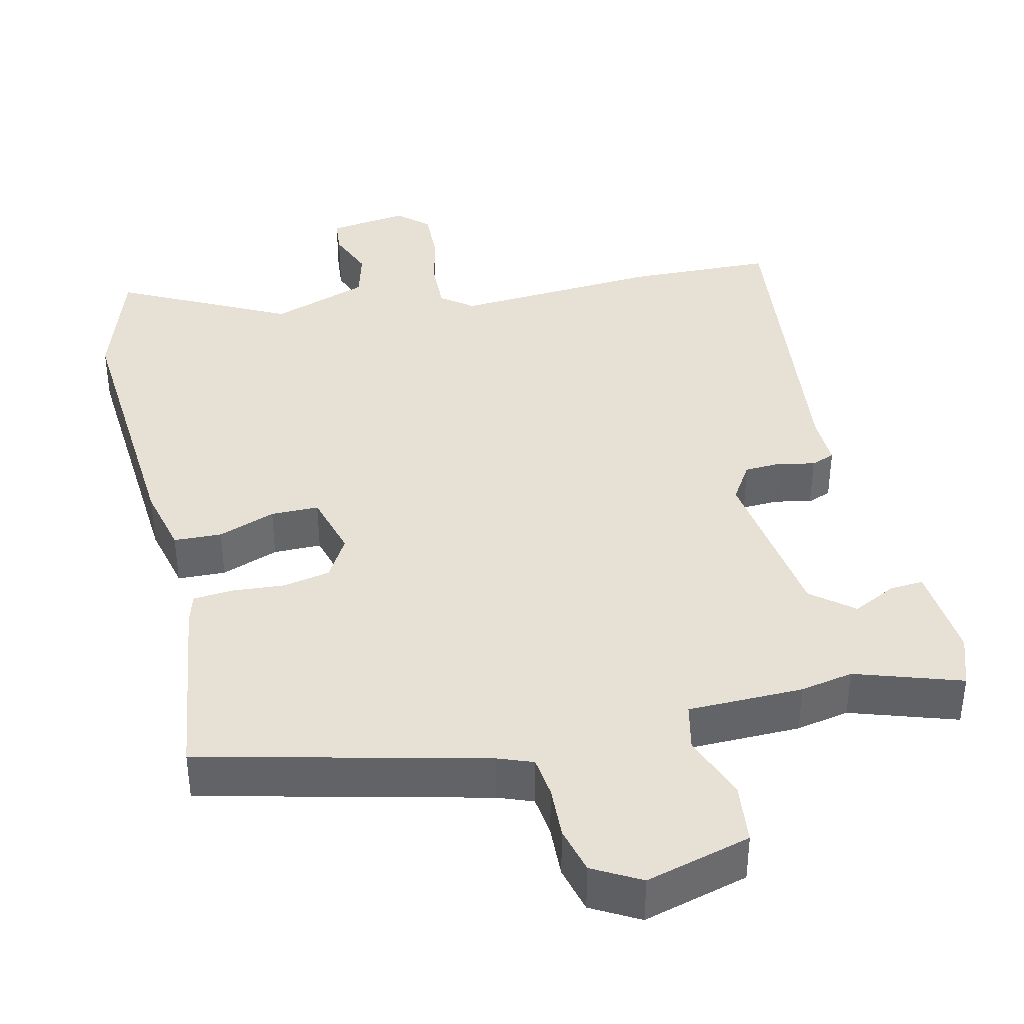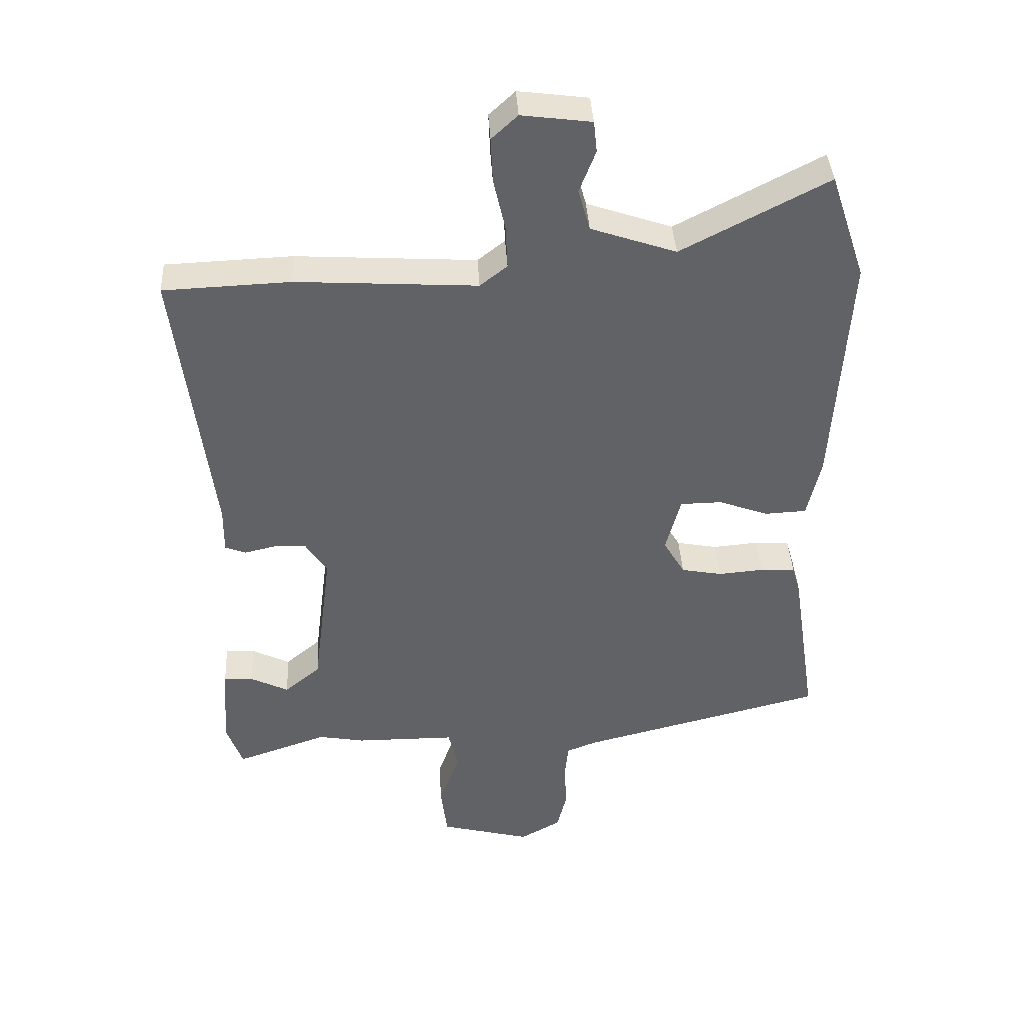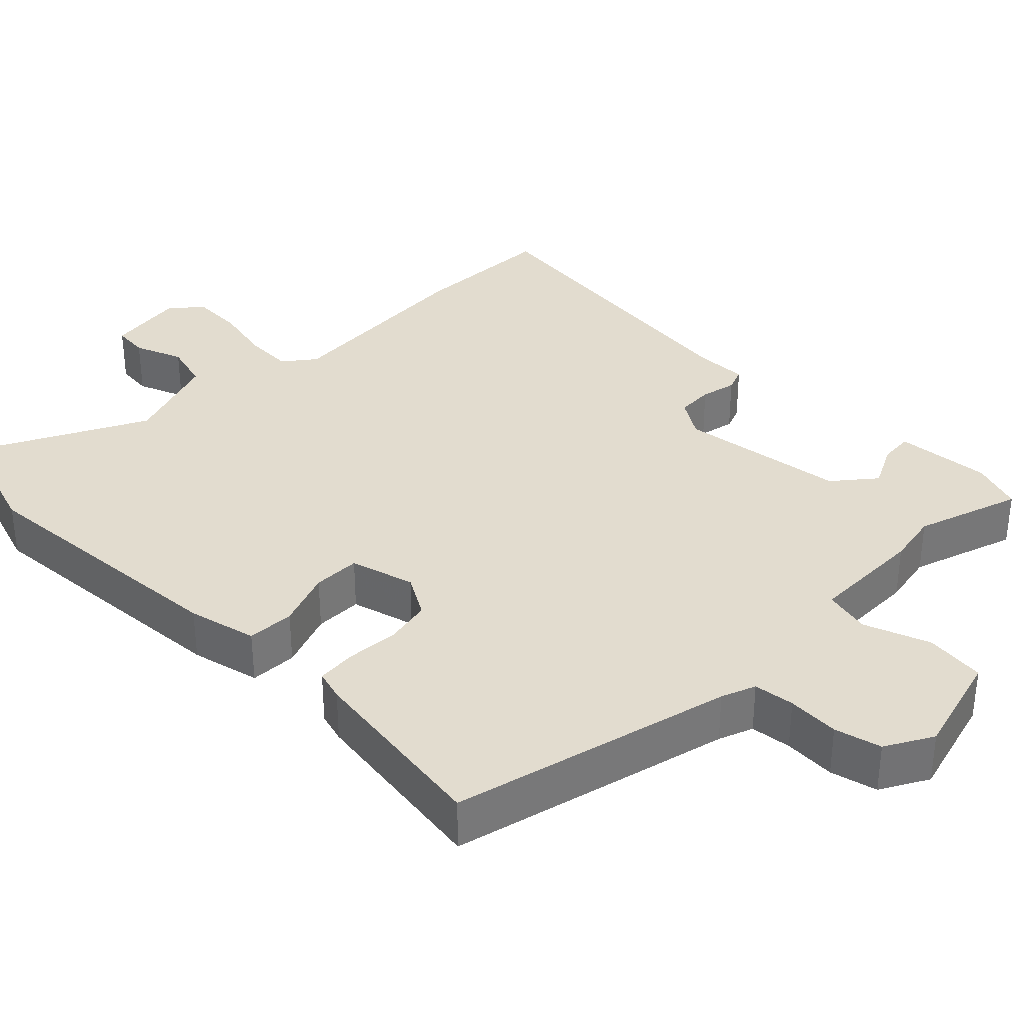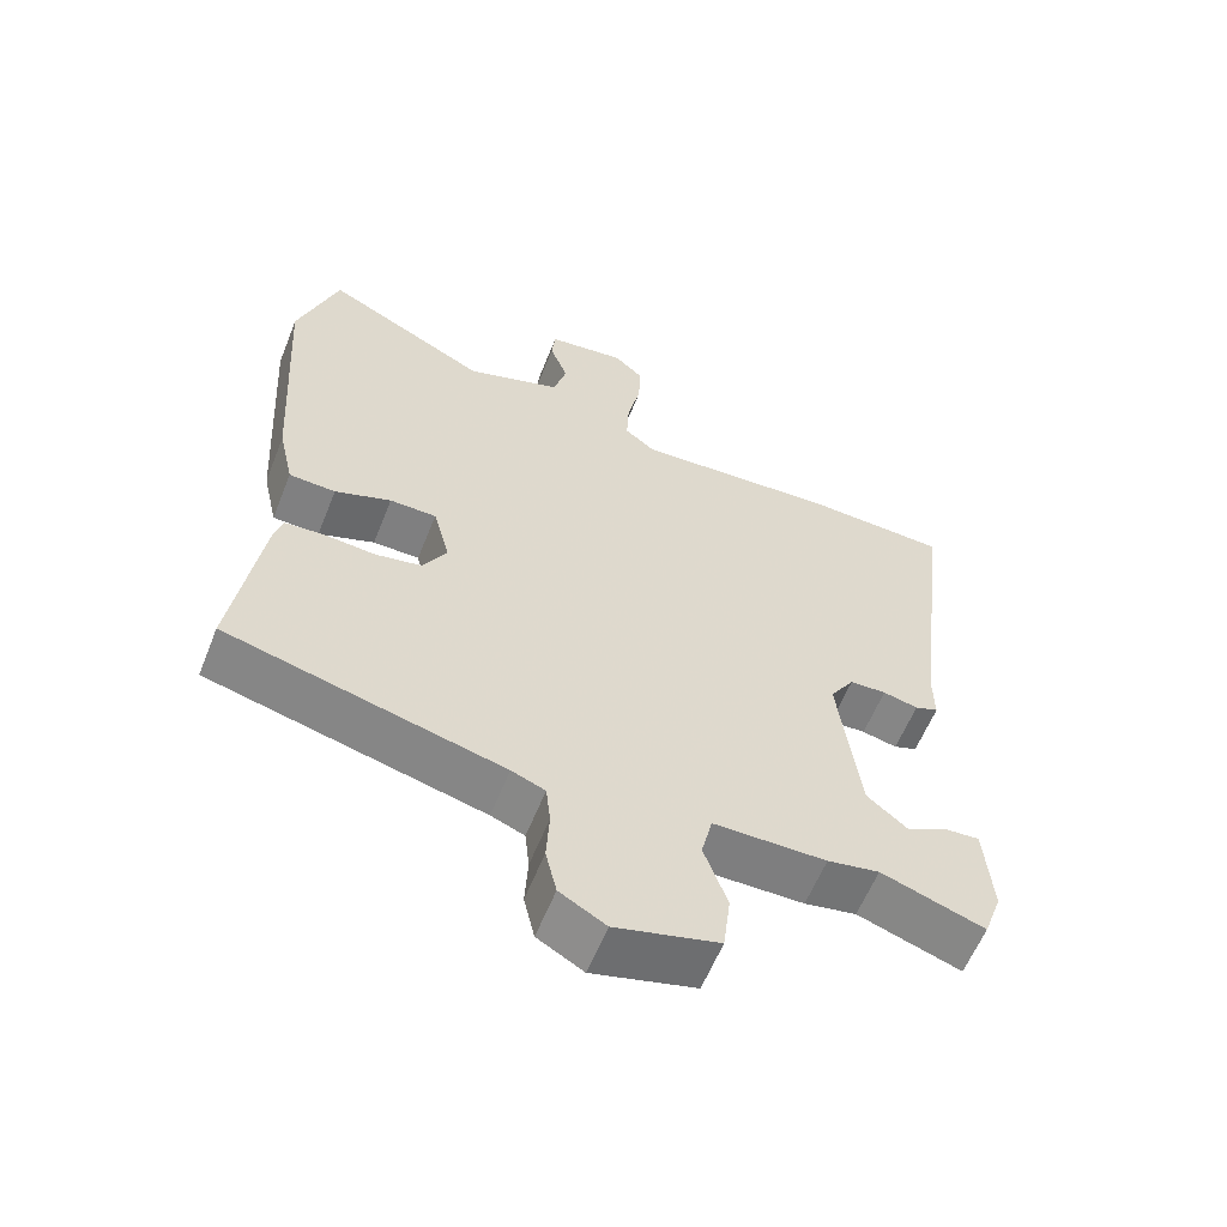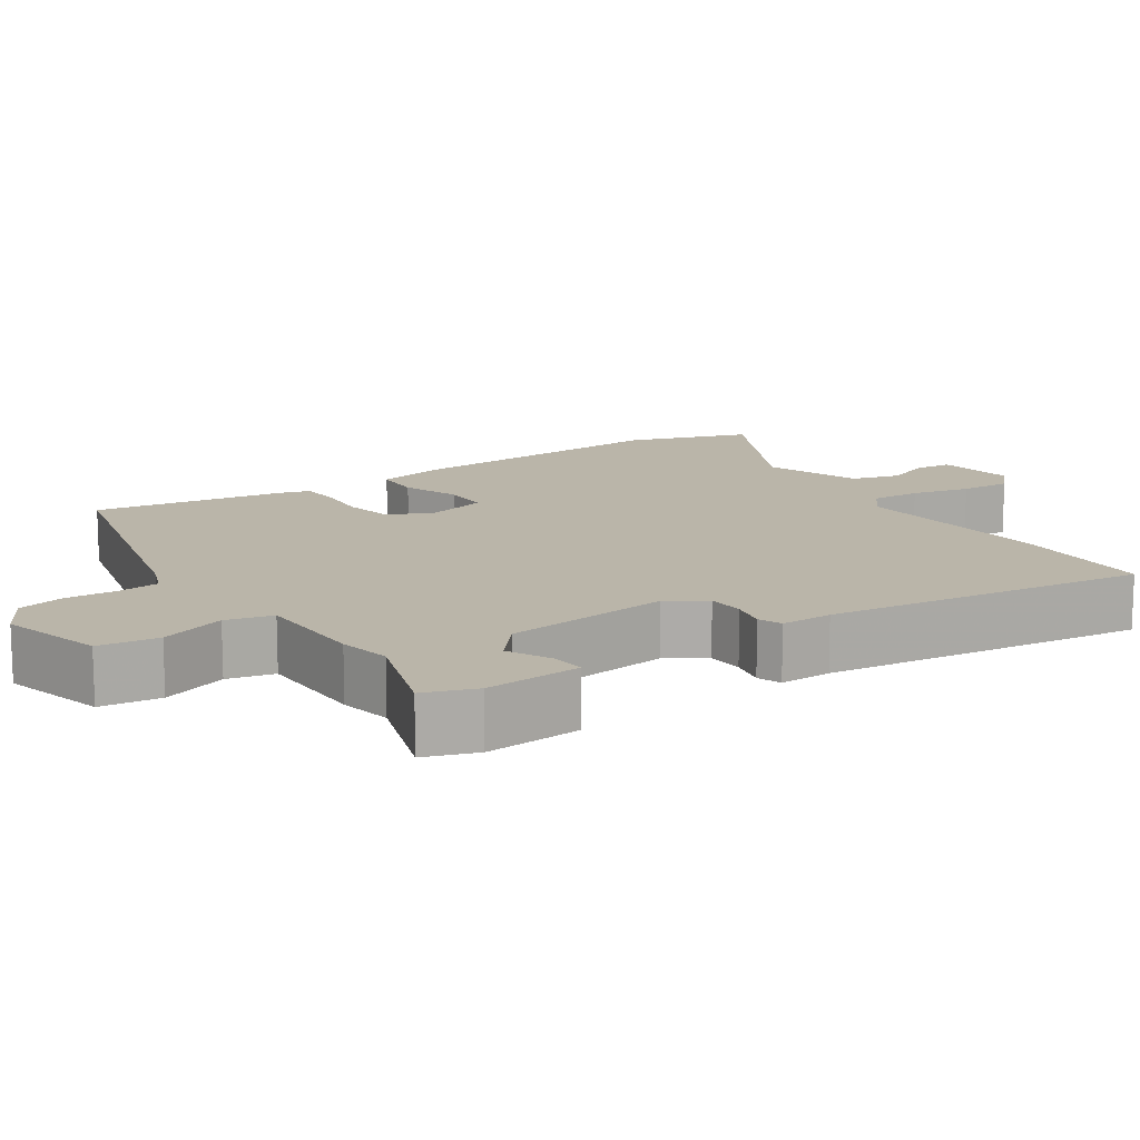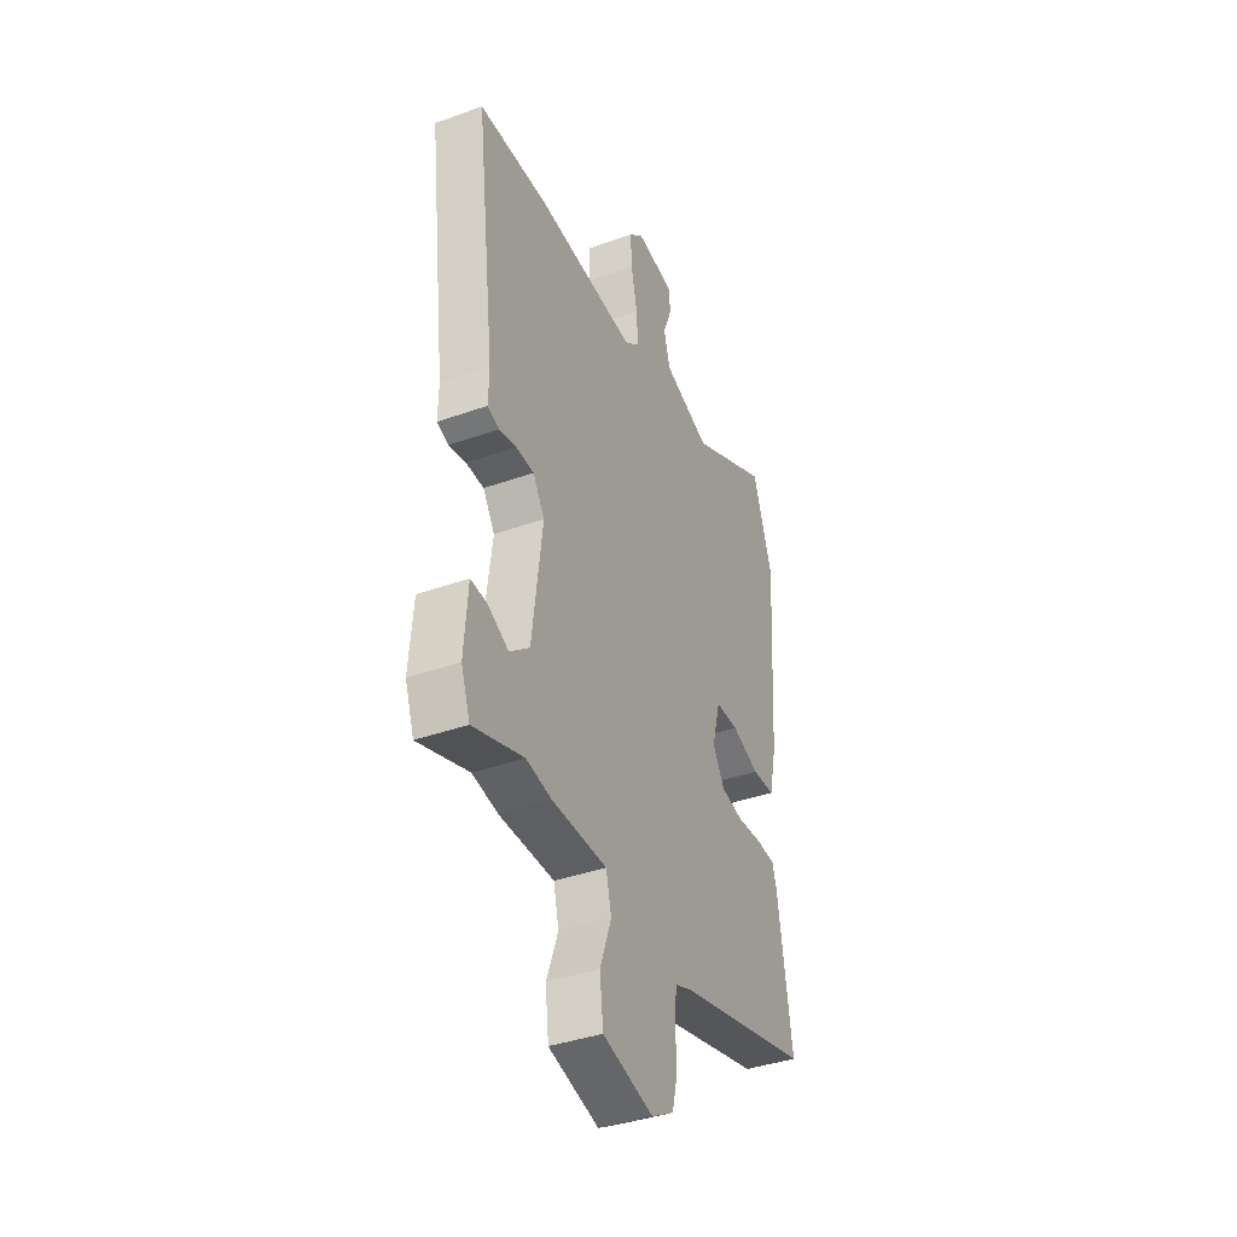
<metadata>
{"format":"obj","ext":"obj","renderer":"f3d","projection":"perspective","resolution":1024,"background":"white","views":[{"elev":39.1,"azim":166.3,"up":"+Y"},{"elev":39.6,"azim":-3.2,"up":"+Z"},{"elev":34.6,"azim":134.3,"up":"+Y"},{"elev":-59.5,"azim":158.3,"up":"+Z"},{"elev":13.6,"azim":-124.0,"up":"+Y"},{"elev":-39.1,"azim":-65.9,"up":"+Z"}]}
</metadata>
<code>
v -0.544 0.07 0.498
v -0.349 0.07 0.506
v -0.071 0.07 0.489
v -0.029 0.07 0.522
v -0.032 0.07 0.589
v -0.05 0.07 0.668
v -0.053 0.07 0.737
v -0.013 0.07 0.774
v 0.094 0.07 0.76
v 0.099 0.07 0.712
v 0.074 0.07 0.647
v 0.092 0.07 0.583
v 0.223 0.07 0.538
v 0.448 0.07 0.655
v 0.503 0.07 0.491
v 0.48 0.07 0.121
v 0.459 0.07 0.028
v 0.395 0.07 0.025
v 0.318 0.07 0.053
v 0.254 0.07 0.052
v 0.231 0.07 -0.035
v 0.264 0.07 -0.091
v 0.327 0.07 -0.103
v 0.398 0.07 -0.097
v 0.451 0.07 -0.101
v 0.463 0.07 -0.142
v 0.502 0.07 -0.399
v 0.125 0.07 -0.494
v 0.079 0.07 -0.512
v 0.073 0.07 -0.567
v 0.077 0.07 -0.637
v 0.062 0.07 -0.7
v -0.001 0.07 -0.736
v -0.142 0.07 -0.699
v -0.152 0.07 -0.618
v -0.12 0.07 -0.529
v -0.135 0.07 -0.466
v -0.289 0.07 -0.465
v -0.36 0.07 -0.452
v -0.501 0.07 -0.5
v -0.526 0.07 -0.43
v -0.516 0.07 -0.301
v -0.471 0.07 -0.304
v -0.412 0.07 -0.333
v -0.357 0.07 -0.287
v -0.328 0.07 -0.06
v -0.361 0.07 -0.009
v -0.411 0.07 -0.007
v -0.459 0.07 -0.018
v -0.491 0.07 -0.006
v -0.49 0.07 0.064
v -0.544 0 0.498
v -0.349 0 0.506
v -0.071 0 0.489
v -0.029 0 0.522
v -0.032 0 0.589
v -0.05 0 0.668
v -0.053 0 0.737
v -0.013 0 0.774
v 0.094 0 0.76
v 0.099 0 0.712
v 0.074 0 0.647
v 0.092 0 0.583
v 0.223 0 0.538
v 0.448 0 0.655
v 0.503 0 0.491
v 0.48 0 0.121
v 0.459 0 0.028
v 0.395 0 0.025
v 0.318 0 0.053
v 0.254 0 0.052
v 0.231 0 -0.035
v 0.264 0 -0.091
v 0.327 0 -0.103
v 0.398 0 -0.097
v 0.451 0 -0.101
v 0.463 0 -0.142
v 0.502 0 -0.399
v 0.125 0 -0.494
v 0.079 0 -0.512
v 0.073 0 -0.567
v 0.077 0 -0.637
v 0.062 0 -0.7
v -0.001 0 -0.736
v -0.142 0 -0.699
v -0.152 0 -0.618
v -0.12 0 -0.529
v -0.135 0 -0.466
v -0.289 0 -0.465
v -0.36 0 -0.452
v -0.501 0 -0.5
v -0.526 0 -0.43
v -0.516 0 -0.301
v -0.471 0 -0.304
v -0.412 0 -0.333
v -0.357 0 -0.287
v -0.328 0 -0.06
v -0.361 0 -0.009
v -0.411 0 -0.007
v -0.459 0 -0.018
v -0.491 0 -0.006
v -0.49 0 0.064
f 48 49 50 51
f 1 2 3
f 51 1 3
f 48 51 3
f 47 48 3
f 46 47 3 4
f 45 46 4
f 42 43 44
f 41 42 44
f 40 41 44
f 39 40 44
f 39 44 45
f 38 39 45
f 37 38 45
f 34 35 36
f 33 34 36
f 32 33 36
f 31 32 36
f 30 31 36
f 29 30 36 37
f 37 45 4
f 29 37 4
f 28 29 4
f 26 27 28
f 25 26 28
f 24 25 28
f 23 24 28
f 17 18 19
f 16 17 19
f 15 16 19
f 14 15 19
f 13 14 19
f 12 13 19 20
f 9 10 11
f 8 9 11
f 7 8 11
f 6 7 11
f 5 6 11
f 5 11 12
f 12 20 21
f 5 12 21
f 4 5 21
f 22 23 28
f 21 22 28
f 4 21 28
f 102 101 100 99
f 54 53 52
f 54 52 102
f 54 102 99
f 54 99 98
f 55 54 98 97
f 55 97 96
f 95 94 93
f 95 93 92
f 95 92 91
f 95 91 90
f 96 95 90
f 96 90 89
f 96 89 88
f 87 86 85
f 87 85 84
f 87 84 83
f 87 83 82
f 87 82 81
f 88 87 81 80
f 55 96 88
f 55 88 80
f 55 80 79
f 79 78 77
f 79 77 76
f 79 76 75
f 79 75 74
f 70 69 68
f 70 68 67
f 70 67 66
f 70 66 65
f 70 65 64
f 71 70 64 63
f 62 61 60
f 62 60 59
f 62 59 58
f 62 58 57
f 62 57 56
f 63 62 56
f 72 71 63
f 72 63 56
f 72 56 55
f 79 74 73
f 79 73 72
f 79 72 55
f 1 52 53 2
f 2 53 54 3
f 3 54 55 4
f 4 55 56 5
f 5 56 57 6
f 6 57 58 7
f 7 58 59 8
f 8 59 60 9
f 9 60 61 10
f 10 61 62 11
f 11 62 63 12
f 12 63 64 13
f 13 64 65 14
f 14 65 66 15
f 15 66 67 16
f 16 67 68 17
f 17 68 69 18
f 18 69 70 19
f 19 70 71 20
f 20 71 72 21
f 21 72 73 22
f 22 73 74 23
f 23 74 75 24
f 24 75 76 25
f 25 76 77 26
f 26 77 78 27
f 27 78 79 28
f 28 79 80 29
f 29 80 81 30
f 30 81 82 31
f 31 82 83 32
f 32 83 84 33
f 33 84 85 34
f 34 85 86 35
f 35 86 87 36
f 36 87 88 37
f 37 88 89 38
f 38 89 90 39
f 39 90 91 40
f 40 91 92 41
f 41 92 93 42
f 42 93 94 43
f 43 94 95 44
f 44 95 96 45
f 45 96 97 46
f 46 97 98 47
f 47 98 99 48
f 48 99 100 49
f 49 100 101 50
f 50 101 102 51
f 51 102 52 1

</code>
